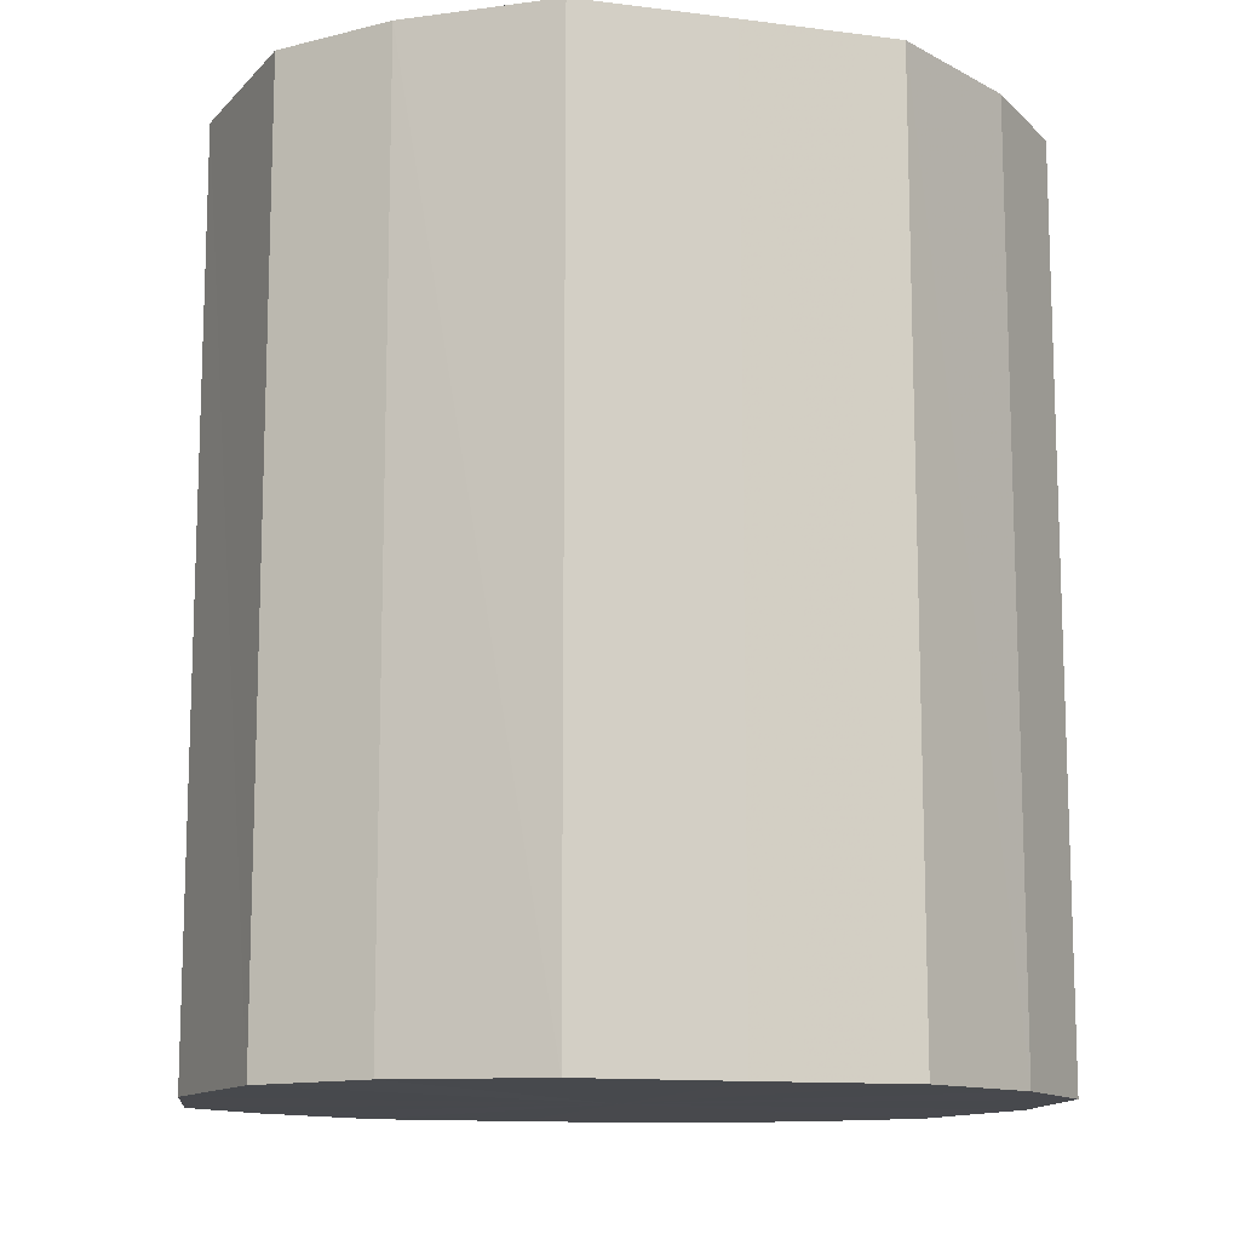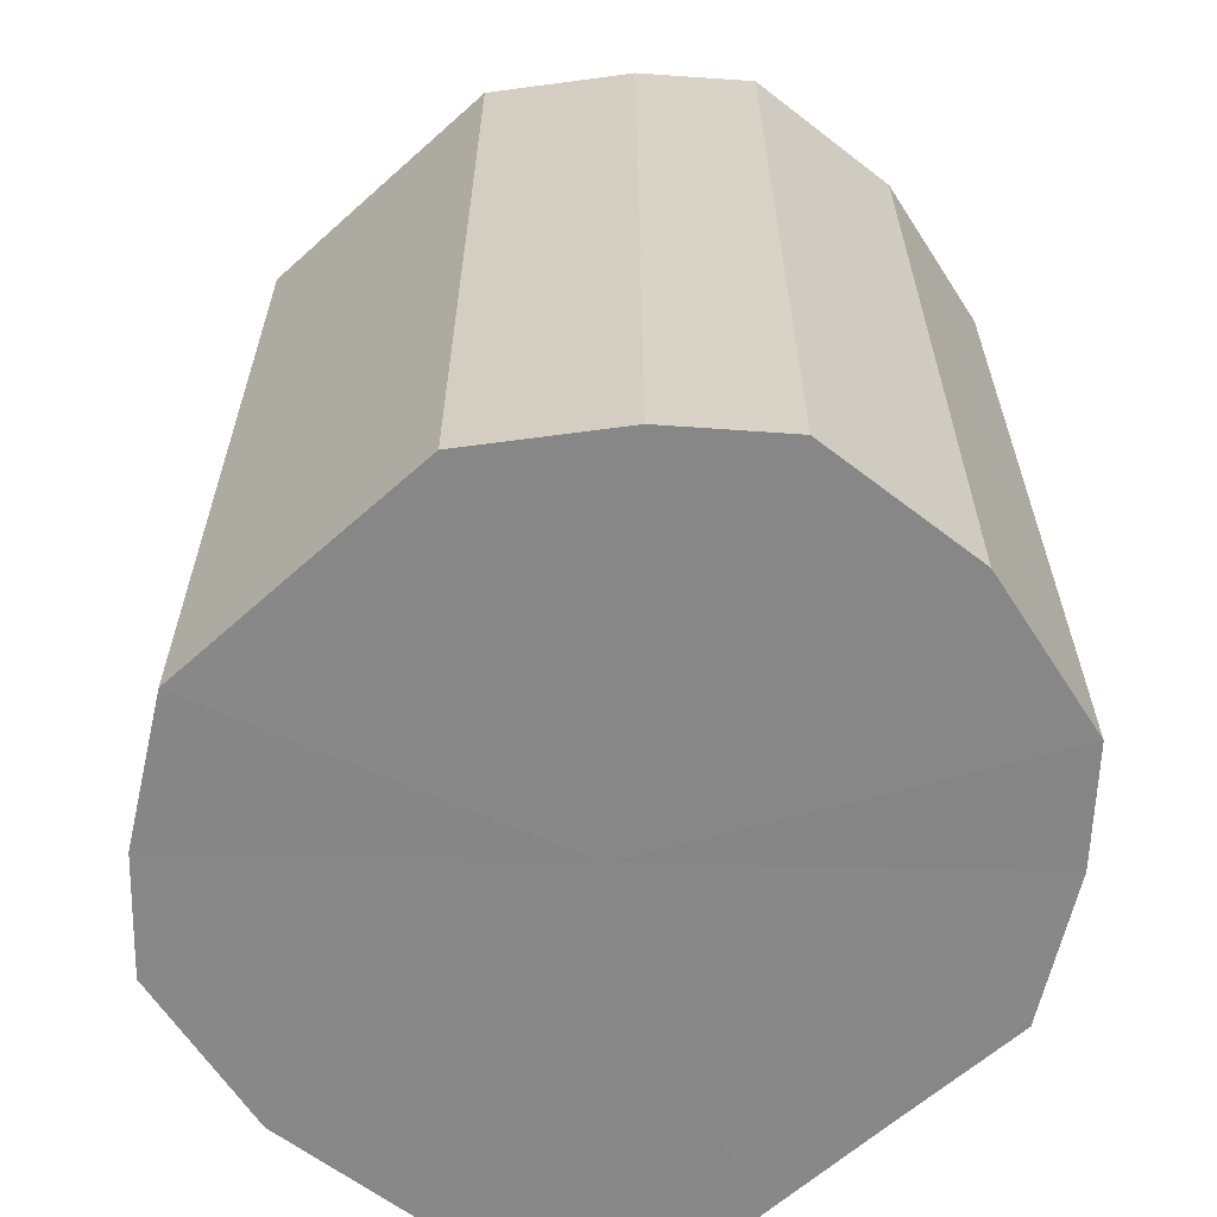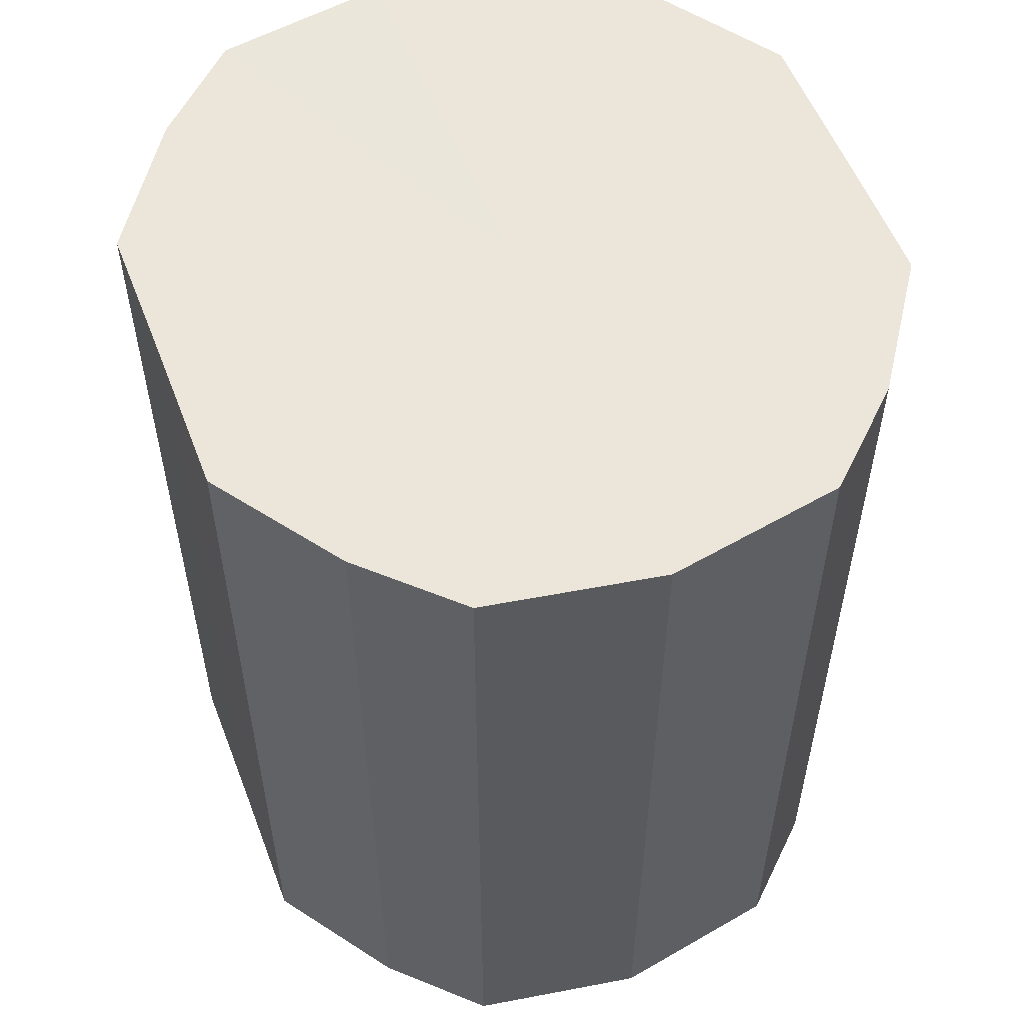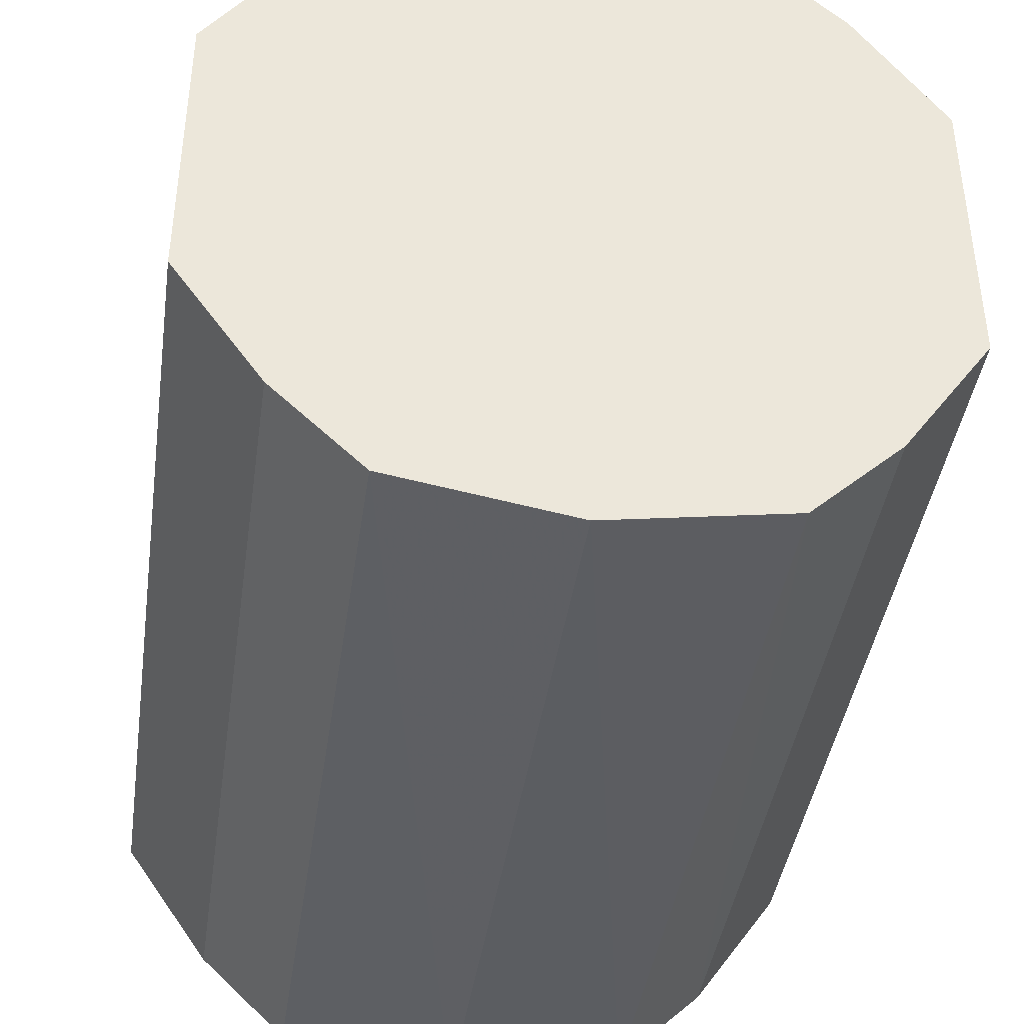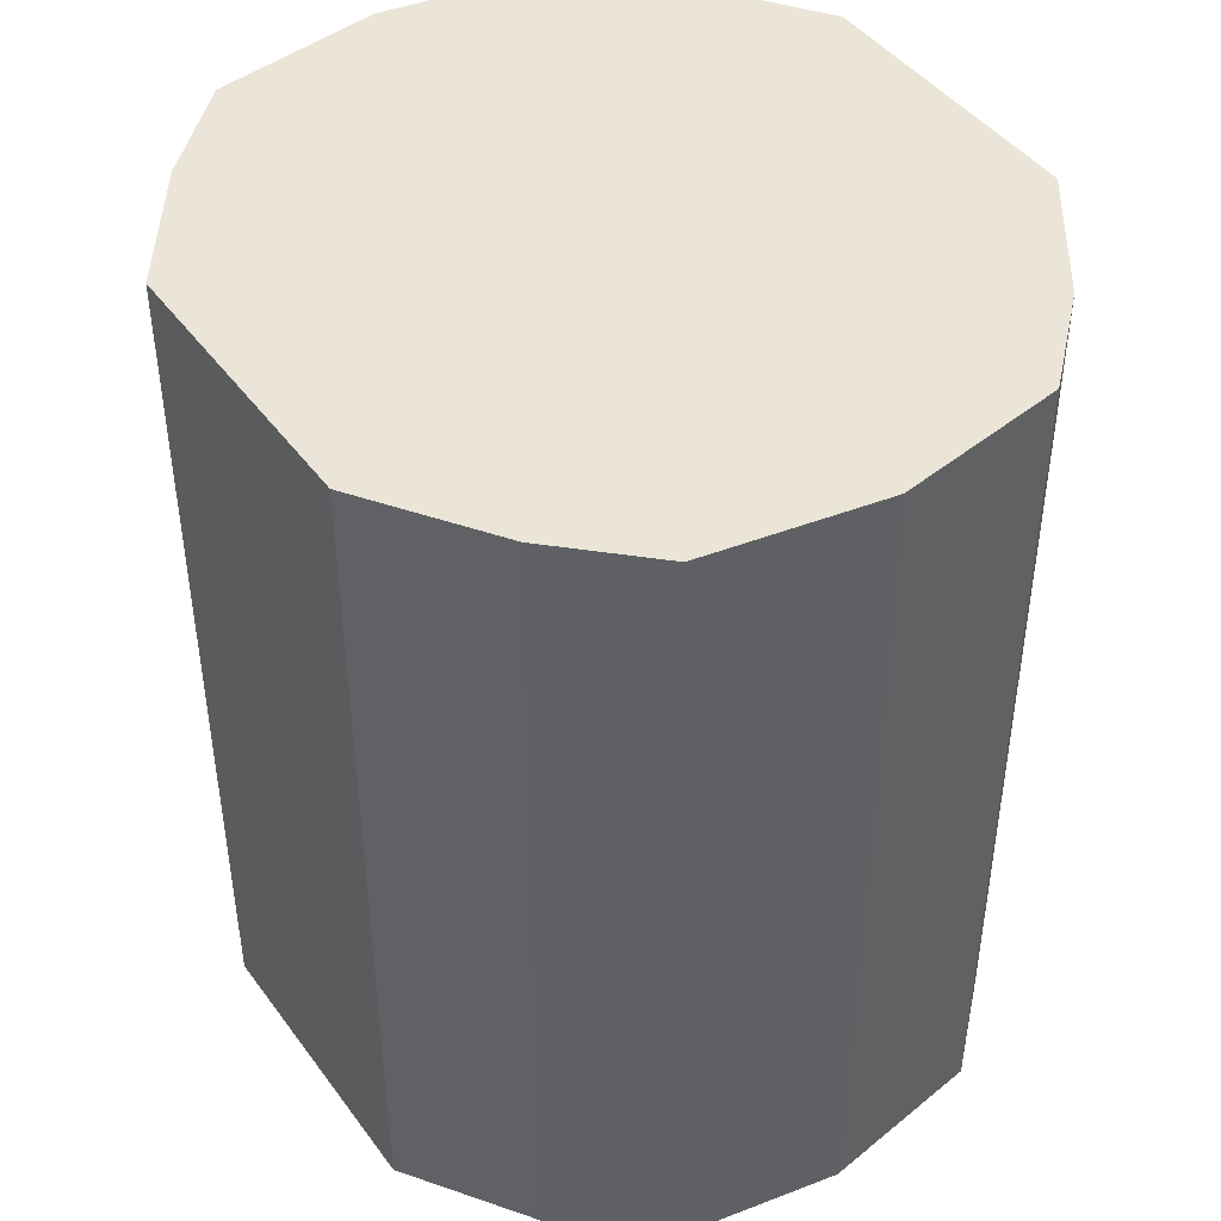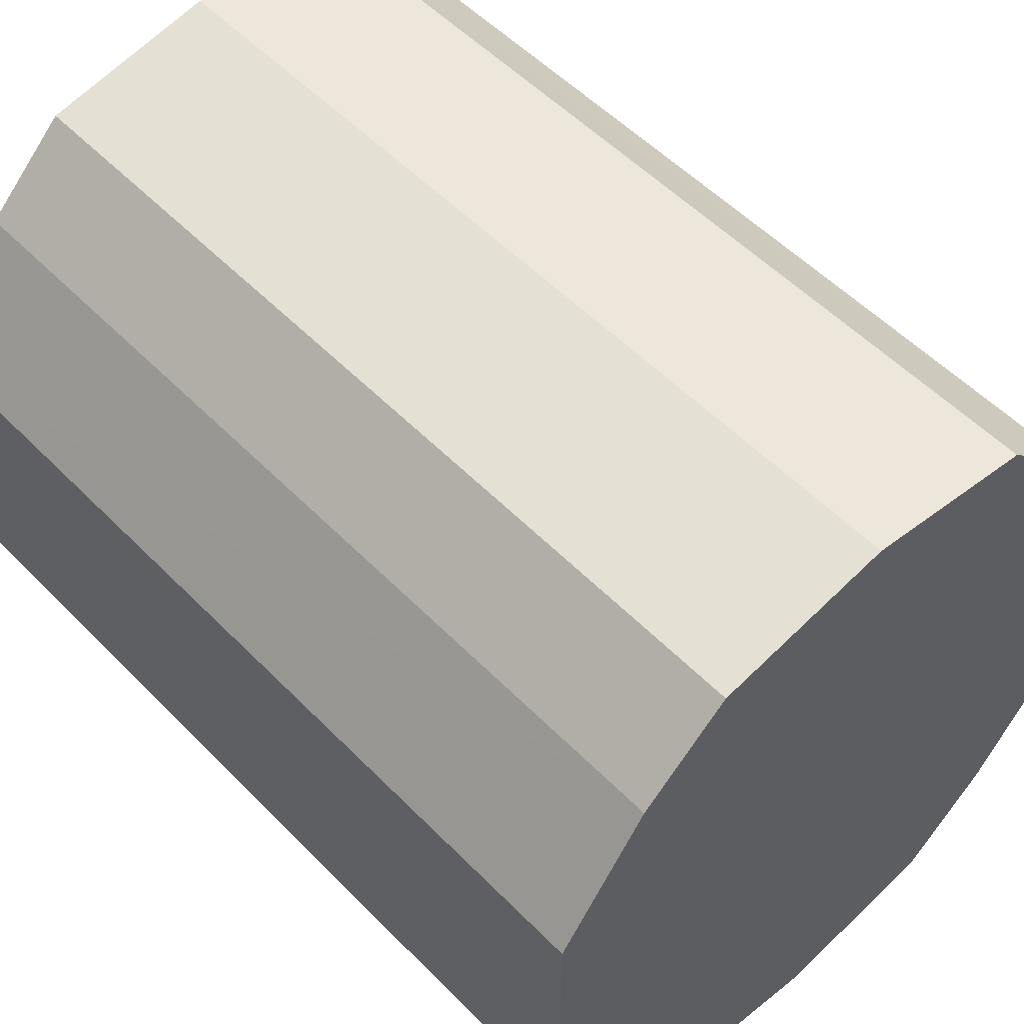
<metadata>
{"format":"obj","ext":"obj","renderer":"f3d","projection":"perspective","resolution":1024,"background":"white","views":[{"elev":-12.5,"azim":-106.4,"up":"+Y"},{"elev":-62.5,"azim":-47.7,"up":"+Y"},{"elev":55.7,"azim":-21.1,"up":"+Y"},{"elev":-41.3,"azim":171.8,"up":"+Z"},{"elev":44.4,"azim":-33.7,"up":"+Y"},{"elev":54.2,"azim":-43.0,"up":"+Z"}]}
</metadata>
<code>
o 22327
v 2213 1870 14.54
v 2213 1870 14.53
v 2213 1870 14.54
v 2213 1870 14.51
v 2213 1870 14.53
v 2213 1870 14.56
v 2213 1870 14.56
v 2213 1870 14.5
v 2213 1870 14.51
v 2213 1870 14.58
v 2213 1870 14.58
v 2213 1870 14.5
v 2213 1870 14.5
v 2213 1870 14.59
v 2213 1870 14.59
v 2213 1870 14.5
v 2213 1870 14.5
v 2213 1870 14.59
v 2213 1870 14.59
v 2213 1870 14.51
v 2213 1870 14.5
v 2213 1870 14.59
v 2213 1870 14.59
v 2213 1870 14.53
v 2213 1870 14.51
v 2213 1870 14.58
v 2213 1870 14.58
v 2213 1870 14.54
v 2213 1870 14.53
v 2213 1870 14.56
v 2213 1870 14.56
v 2213 1870 14.54
v 2213 1870 14.54
v 2213 1870 14.53
v 2213 1870 14.53
v 2213 1870 14.51
v 2213 1870 14.51
v 2213 1870 14.56
v 2213 1870 14.54
v 2213 1870 14.58
v 2213 1870 14.56
v 2213 1870 14.5
v 2213 1870 14.5
v 2213 1870 14.59
v 2213 1870 14.58
v 2213 1870 14.59
v 2213 1870 14.59
v 2213 1870 14.5
v 2213 1870 14.5
v 2213 1870 14.59
v 2213 1870 14.59
v 2213 1870 14.58
v 2213 1870 14.59
v 2213 1870 14.5
v 2213 1870 14.5
v 2213 1870 14.56
v 2213 1870 14.58
v 2213 1870 14.54
v 2213 1870 14.56
v 2213 1870 14.51
v 2213 1870 14.51
v 2213 1870 14.53
v 2213 1870 14.54
v 2213 1870 14.53
v 2213 1870 14.54
v 2213 1870 14.53
v 2213 1870 14.54
v 2213 1870 14.51
v 2213 1870 14.56
v 2213 1870 14.5
v 2213 1870 14.58
v 2213 1870 14.5
v 2213 1870 14.59
v 2213 1870 14.5
v 2213 1870 14.59
v 2213 1870 14.51
v 2213 1870 14.59
v 2213 1870 14.53
v 2213 1870 14.58
v 2213 1870 14.54
v 2213 1870 14.56
v 2213 1870 14.54
v 2213 1870 14.54
v 2213 1870 14.53
v 2213 1870 14.56
v 2213 1870 14.51
v 2213 1870 14.58
v 2213 1870 14.5
v 2213 1870 14.59
v 2213 1870 14.5
v 2213 1870 14.59
v 2213 1870 14.5
v 2213 1870 14.59
v 2213 1870 14.51
v 2213 1870 14.58
v 2213 1870 14.53
v 2213 1870 14.56
v 2213 1870 14.54
f 1 2 3
f 2 4 5
f 6 1 7
f 4 8 9
f 10 6 11
f 8 12 13
f 14 10 15
f 12 16 17
f 18 14 19
f 16 20 21
f 22 18 23
f 20 24 25
f 26 22 27
f 24 28 29
f 30 26 31
f 28 30 32
f 33 34 35
f 35 36 37
f 38 39 33
f 40 41 38
f 37 42 43
f 44 45 40
f 46 47 44
f 43 48 49
f 50 51 46
f 52 53 50
f 49 54 55
f 56 57 52
f 58 59 56
f 55 60 61
f 62 63 58
f 61 64 62
f 65 66 67
f 65 68 66
f 65 67 69
f 65 70 68
f 65 69 71
f 65 72 70
f 65 71 73
f 65 74 72
f 65 73 75
f 65 76 74
f 65 75 77
f 65 78 76
f 65 77 79
f 65 80 78
f 65 79 81
f 65 81 80
f 82 83 84
f 82 85 83
f 82 84 86
f 82 87 85
f 82 86 88
f 82 89 87
f 82 88 90
f 82 91 89
f 82 90 92
f 82 93 91
f 82 92 94
f 82 95 93
f 82 94 96
f 82 97 95
f 82 96 98
f 82 98 97

</code>
